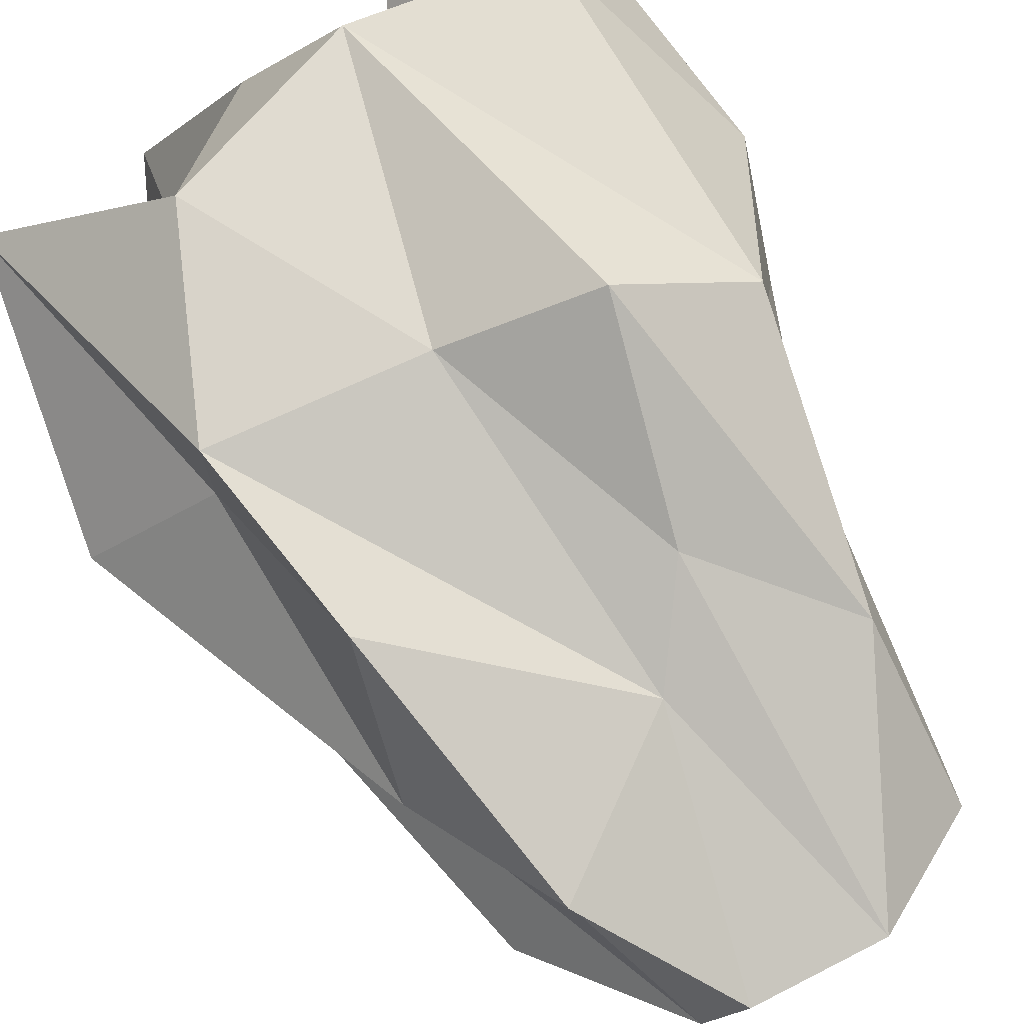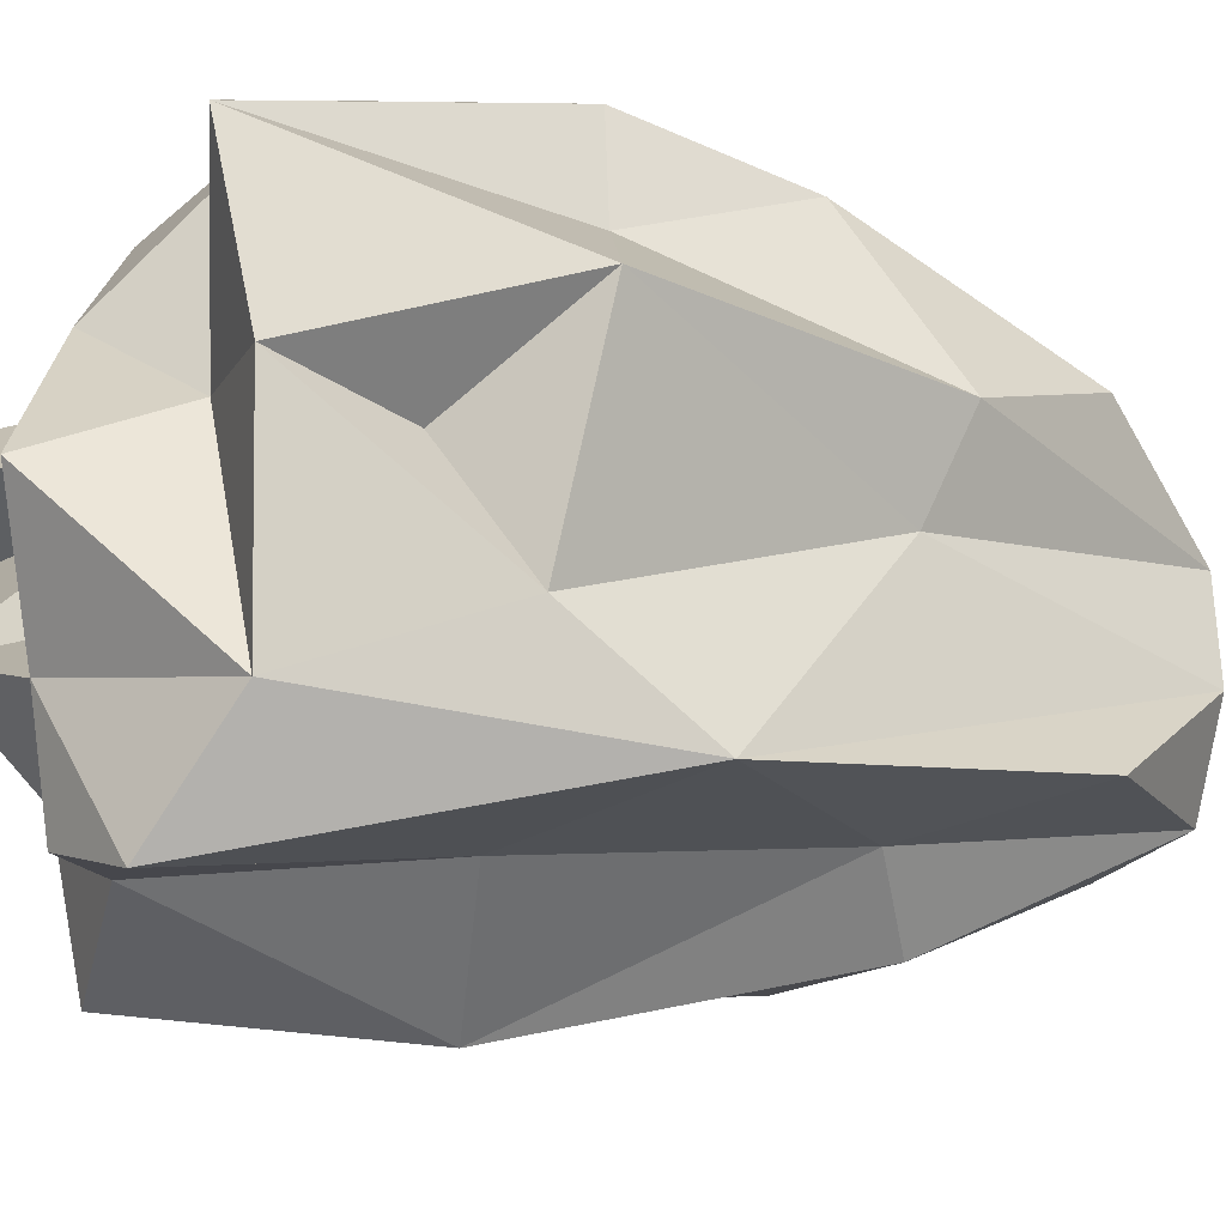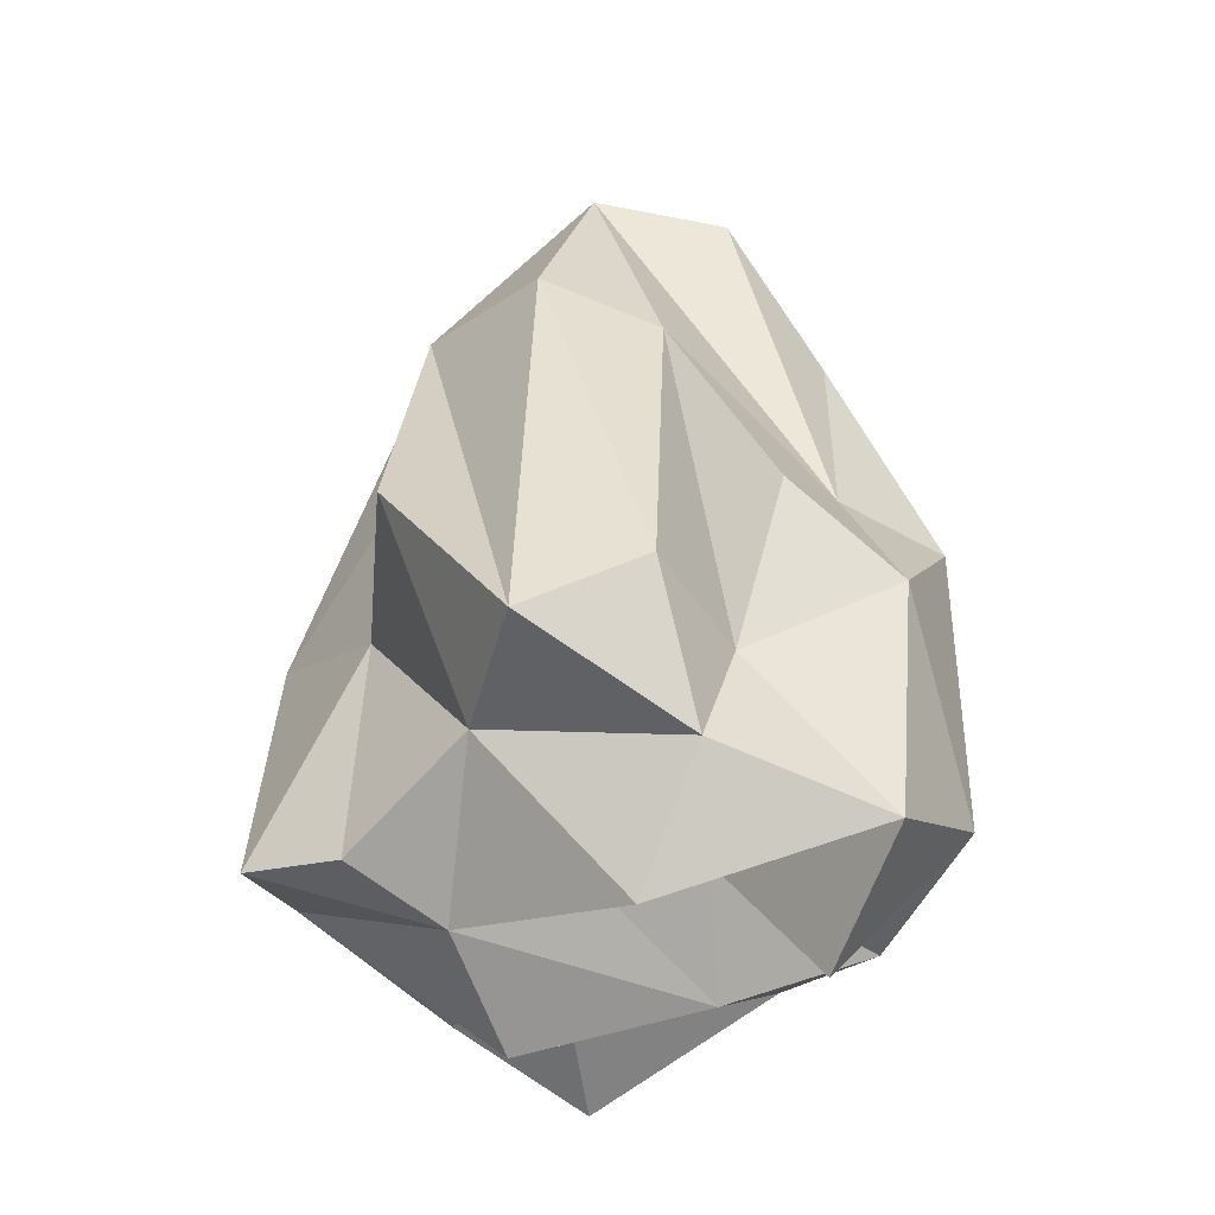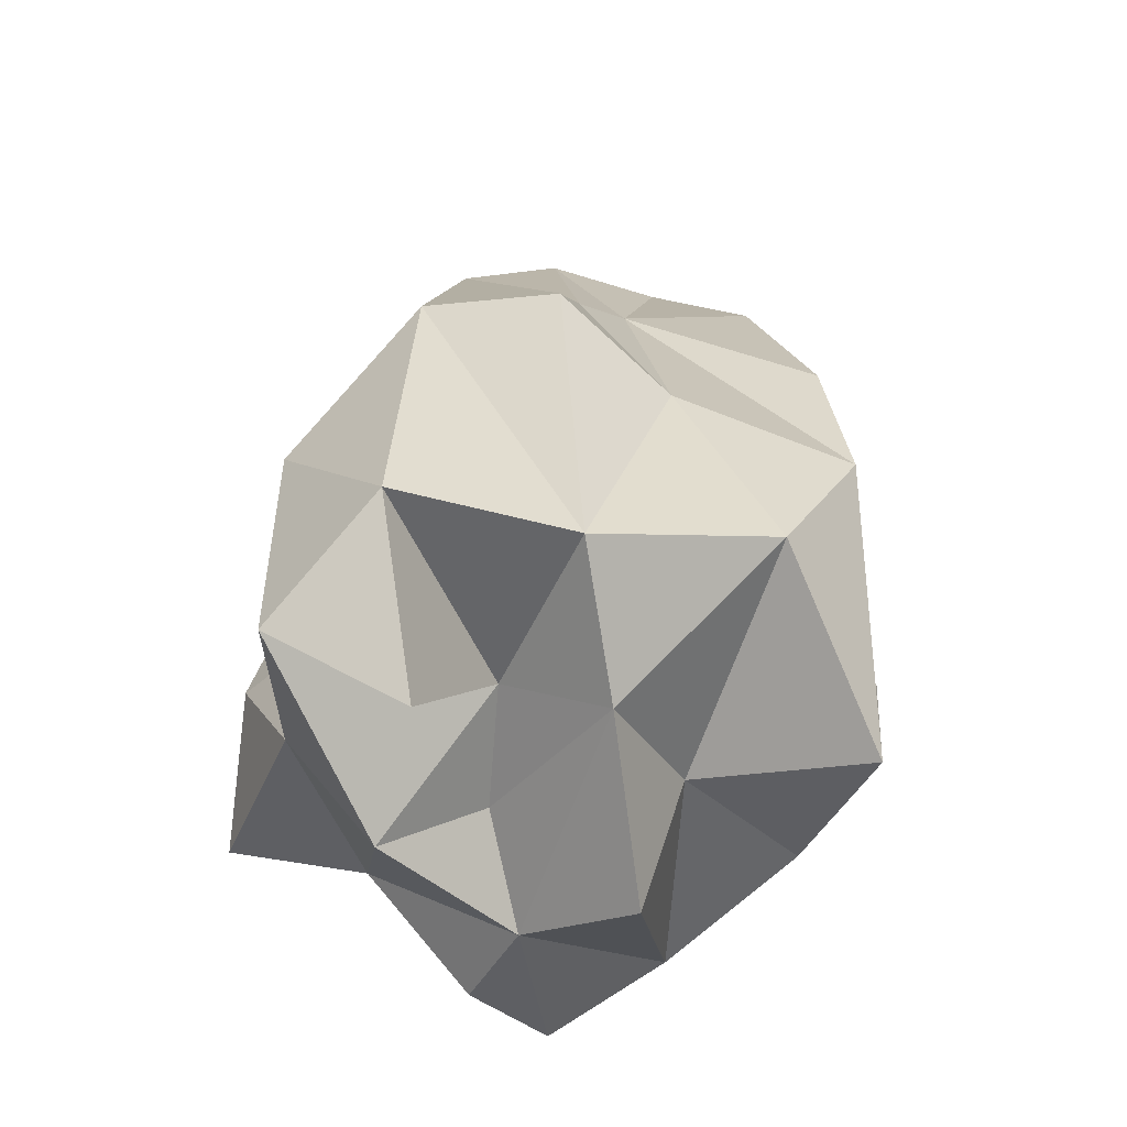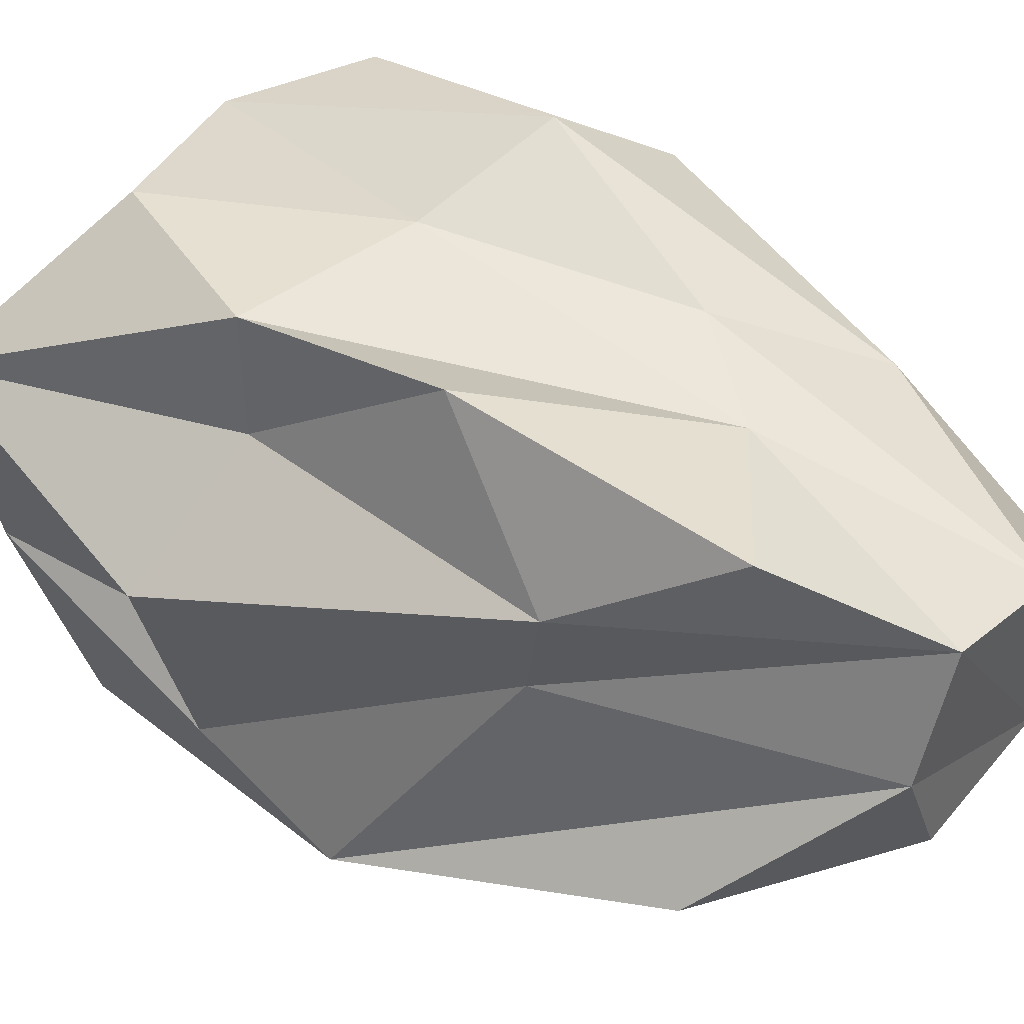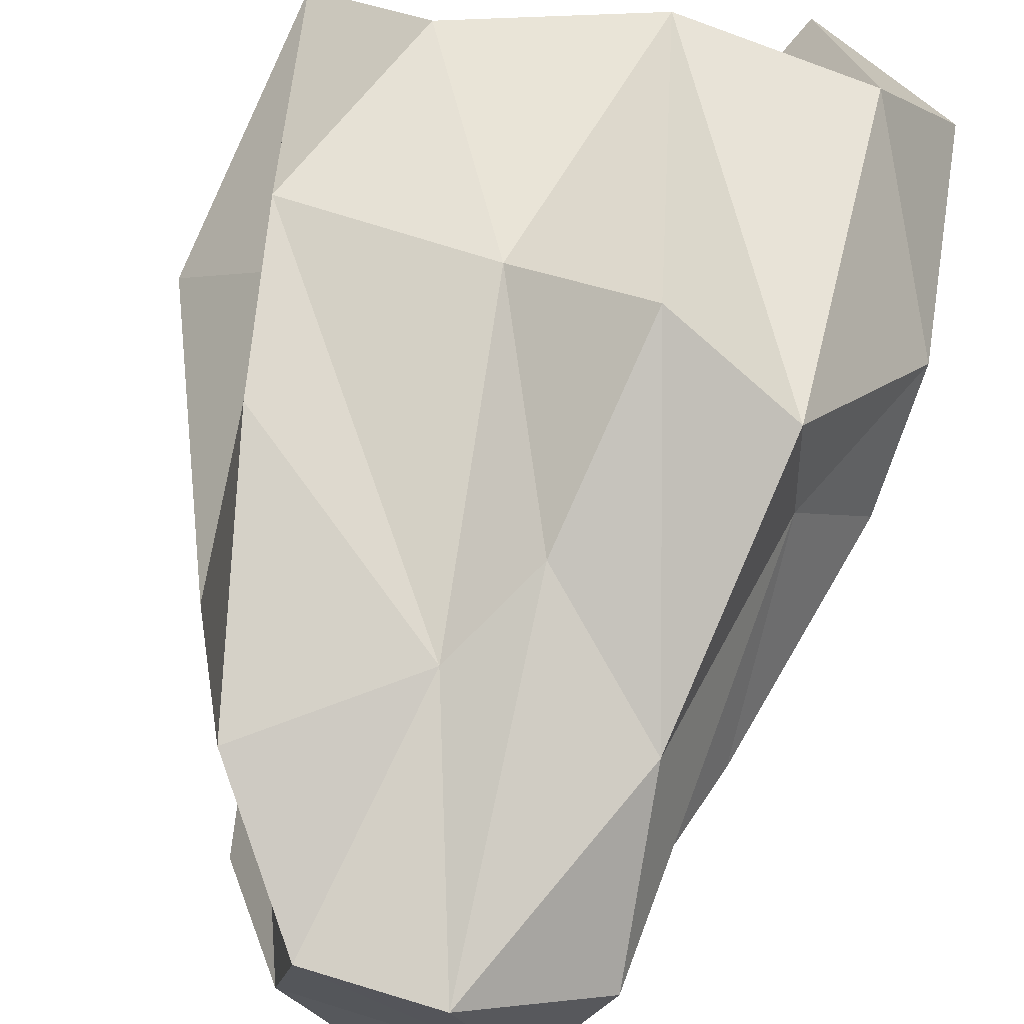
<metadata>
{"format":"obj","ext":"obj","renderer":"f3d","projection":"perspective","resolution":1024,"background":"white","views":[{"elev":74.3,"azim":147.4,"up":"+Z"},{"elev":-30.6,"azim":65.1,"up":"+Z"},{"elev":-38.7,"azim":-120.9,"up":"+Y"},{"elev":-56.8,"azim":-18.3,"up":"+Y"},{"elev":35.9,"azim":125.5,"up":"+Z"},{"elev":62.8,"azim":-168.8,"up":"+Z"}]}
</metadata>
<code>
o icebergs_3
v 0.2154 1.912 1.86
v 0.9288 4.395 1.076
v -0.3954 4.521 1.014
v 1.833 2.96 1.865
v 0.9288 4.395 1.076
v 0.2154 1.912 1.86
v -1.333 -3.968 -2.462
v -1.052 -1.311 -3.414
v 0.5171 -1.825 -2.655
v -1.702 2.259 1.604
v -0.3954 4.521 1.014
v -1.696 3.9 0.3755
v 0.005488 -4.82 -3.027
v 0.5171 -1.825 -2.655
v 1.066 -4.564 -3.575
v 0.7076 1.337 -1.992
v 0.6764 4.187 -1.222
v 2.135 2.598 -1.799
v 2.073 -4.114 -2.538
v 1.066 -4.564 -3.575
v 2.621 -0.853 -2.68
v 2.931 -4.946 1.339
v 1.356 -4.307 0.04972
v 2.765 -4.46 -0.4148
v -0.5047 1.01 2.313
v -0.3954 4.521 1.014
v -1.702 2.259 1.604
v -2.435 -0.4538 1.1
v -1.696 3.9 0.3755
v -0.9703 4.256 -0.9464
v -3.065 -2.688 -1.505
v -2.232 1.211 -0.8483
v -1.808 1.654 -2.112
v 2.765 -4.46 -0.4148
v 3.591 -2.148 0.3879
v 2.931 -4.946 1.339
v 1.446 -3.754 2.82
v 2.424 -1.746 2.752
v 0.3471 -1.444 2.774
v 1.066 -4.564 -3.575
v 0.5171 -1.825 -2.655
v 2.621 -0.853 -2.68
v -1.696 3.9 0.3755
v -0.3954 4.521 1.014
v -0.9703 4.256 -0.9464
v 0.2154 1.912 1.86
v -0.3954 4.521 1.014
v -0.5047 1.01 2.313
v -0.593 -4.404 2.626
v 0.1789 -5.03 1.186
v 1.446 -3.754 2.82
v -2.786 -3.706 -2.866
v -0.09576 1.946 -2.482
v -1.052 -1.311 -3.414
v -0.9703 4.256 -0.9464
v 1.208 4.209 -0.2335
v 0.6764 4.187 -1.222
v 0.3471 -1.444 2.774
v -0.5047 1.01 2.313
v -1.072 -0.9818 3.322
v -1.608 -5.466 -0.8451
v -1.333 -3.968 -2.462
v 0.1752 -5.102 -1.812
v 0.1789 -5.03 1.186
v 1.356 -4.307 0.04972
v 1.446 -3.754 2.82
v -2.786 -3.706 -2.866
v -1.808 1.654 -2.112
v -0.09576 1.946 -2.482
v -3.381 -2.141 1.145
v -2.435 -0.4538 1.1
v -3.131 -1.164 -0.07126
v -1.052 -1.311 -3.414
v -0.09576 1.946 -2.482
v 0.7076 1.337 -1.992
v -0.593 -4.404 2.626
v -2.372 -0.5417 2.498
v -2.536 -4.137 2.359
v -2.372 -0.5417 2.498
v -1.702 2.259 1.604
v -2.435 -0.4538 1.1
v -3.065 -2.688 -1.505
v -1.808 1.654 -2.112
v -2.786 -3.706 -2.866
v -3.131 -1.164 -0.07126
v -2.435 -0.4538 1.1
v -2.232 1.211 -0.8483
v -1.072 -0.9818 3.322
v -1.702 2.259 1.604
v -2.372 -0.5417 2.498
v -2.46 -2.935 -0.2554
v -2.232 1.211 -0.8483
v -3.065 -2.688 -1.505
v -2.372 -0.5417 2.498
v -2.435 -0.4538 1.1
v -3.381 -2.141 1.145
v -3.299 -4.903 0.9213
v -3.381 -2.141 1.145
v -2.46 -2.935 -0.2554
v -3.131 -1.164 -0.07126
v -2.232 1.211 -0.8483
v -2.46 -2.935 -0.2554
v -3.299 -4.903 0.9213
v -2.46 -2.935 -0.2554
v -2.654 -4.235 -0.7908
v -2.536 -4.137 2.359
v -1.789 -5.722 1.097
v -0.7879 -4.132 0.4895
v -1.808 1.654 -2.112
v -0.9703 4.256 -0.9464
v -0.09576 1.946 -2.482
v -3.299 -4.903 0.9213
v -2.654 -4.235 -0.7908
v -1.608 -5.466 -0.8451
v 0.3471 -1.444 2.774
v 0.2154 1.912 1.86
v -0.5047 1.01 2.313
v 0.1789 -5.03 1.186
v 0.1752 -5.102 -1.812
v 1.085 -5.687 -0.6535
v -2.654 -4.235 -0.7908
v -2.786 -3.706 -2.866
v -1.333 -3.968 -2.462
v -2.654 -4.235 -0.7908
v -2.46 -2.935 -0.2554
v -3.065 -2.688 -1.505
v 2.206 0.232 2.674
v 1.833 2.96 1.865
v 0.2154 1.912 1.86
v 2.423 -1.704 1.593
v 2.206 0.232 2.674
v 2.424 -1.746 2.752
v 1.356 -4.307 0.04972
v 2.073 -4.114 -2.538
v 2.765 -4.46 -0.4148
v -0.09576 1.946 -2.482
v -0.9703 4.256 -0.9464
v 0.6764 4.187 -1.222
v -1.608 -5.466 -0.8451
v 0.1752 -5.102 -1.812
v -0.4617 -4.405 -0.848
v -1.333 -3.968 -2.462
v 0.5171 -1.825 -2.655
v 0.005488 -4.82 -3.027
v -0.5047 1.01 2.313
v -1.702 2.259 1.604
v -1.072 -0.9818 3.322
v 2.073 -4.114 -2.538
v 2.621 -0.853 -2.68
v 2.696 -2.284 -1.774
v 2.765 -4.46 -0.4148
v 2.696 -2.284 -1.774
v 2.393 -3.091 -0.5037
v -0.7879 -4.132 0.4895
v -1.608 -5.466 -0.8451
v -0.4617 -4.405 -0.848
v 2.765 -4.46 -0.4148
v 2.393 -3.091 -0.5037
v 3.591 -2.148 0.3879
v -2.536 -4.137 2.359
v -0.7879 -4.132 0.4895
v -0.593 -4.404 2.626
v 2.931 -4.946 1.339
v 3.591 -2.148 0.3879
v 2.423 -1.704 1.593
v 2.931 -4.946 1.339
v 2.423 -1.704 1.593
v 2.424 -1.746 2.752
v 3.591 -2.148 0.3879
v 2.457 1.354 0.9752
v 2.423 -1.704 1.593
v -0.09576 1.946 -2.482
v 0.6764 4.187 -1.222
v 0.7076 1.337 -1.992
v 0.1789 -5.03 1.186
v 1.085 -5.687 -0.6535
v 1.356 -4.307 0.04972
v 2.393 -3.091 -0.5037
v 2.696 -2.284 -1.774
v 3.591 -2.148 0.3879
v 1.446 -3.754 2.82
v 0.3471 -1.444 2.774
v -0.593 -4.404 2.626
v -2.536 -4.137 2.359
v -3.381 -2.141 1.145
v -3.299 -4.903 0.9213
v 2.424 -1.746 2.752
v 2.206 0.232 2.674
v 0.2154 1.912 1.86
v 1.085 -5.687 -0.6535
v 0.1752 -5.102 -1.812
v 2.073 -4.114 -2.538
v 0.7076 1.337 -1.992
v 2.135 2.598 -1.799
v 2.621 -0.853 -2.68
v -2.786 -3.706 -2.866
v -1.052 -1.311 -3.414
v -1.333 -3.968 -2.462
v 2.696 -2.284 -1.774
v 2.107 0.9731 -0.1085
v 3.591 -2.148 0.3879
v -2.536 -4.137 2.359
v -3.299 -4.903 0.9213
v -1.789 -5.722 1.097
v -1.052 -1.311 -3.414
v 0.7076 1.337 -1.992
v 0.5171 -1.825 -2.655
v -2.232 1.211 -0.8483
v -0.9703 4.256 -0.9464
v -1.808 1.654 -2.112
v -0.9703 4.256 -0.9464
v -0.3954 4.521 1.014
v 0.9288 4.395 1.076
v 0.5171 -1.825 -2.655
v 0.7076 1.337 -1.992
v 2.621 -0.853 -2.68
v 2.424 -1.746 2.752
v 0.2154 1.912 1.86
v 0.3471 -1.444 2.774
v -1.702 2.259 1.604
v -1.696 3.9 0.3755
v -2.435 -0.4538 1.1
v 3.591 -2.148 0.3879
v 2.107 0.9731 -0.1085
v 2.457 1.354 0.9752
v -0.7879 -4.132 0.4895
v -0.4617 -4.405 -0.848
v 0.1789 -5.03 1.186
v 2.423 -1.704 1.593
v 2.457 1.354 0.9752
v 2.206 0.232 2.674
v 2.621 -0.853 -2.68
v 2.135 2.598 -1.799
v 1.208 4.209 -0.2335
v -3.381 -2.141 1.145
v -3.131 -1.164 -0.07126
v -2.46 -2.935 -0.2554
v 2.107 0.9731 -0.1085
v 0.9288 4.395 1.076
v 2.457 1.354 0.9752
v 0.1752 -5.102 -1.812
v 0.005488 -4.82 -3.027
v 1.066 -4.564 -3.575
v -0.9703 4.256 -0.9464
v 0.9288 4.395 1.076
v 1.208 4.209 -0.2335
v 2.621 -0.853 -2.68
v 2.107 0.9731 -0.1085
v 2.696 -2.284 -1.774
v -2.654 -4.235 -0.7908
v -1.333 -3.968 -2.462
v -1.608 -5.466 -0.8451
v 2.073 -4.114 -2.538
v 2.696 -2.284 -1.774
v 2.765 -4.46 -0.4148
v 0.1752 -5.102 -1.812
v 1.066 -4.564 -3.575
v 2.073 -4.114 -2.538
v 2.621 -0.853 -2.68
v 1.208 4.209 -0.2335
v 2.107 0.9731 -0.1085
v 1.085 -5.687 -0.6535
v 2.073 -4.114 -2.538
v 1.356 -4.307 0.04972
v -0.4617 -4.405 -0.848
v 0.1752 -5.102 -1.812
v 0.1789 -5.03 1.186
v -1.333 -3.968 -2.462
v 0.005488 -4.82 -3.027
v 0.1752 -5.102 -1.812
v 2.457 1.354 0.9752
v 0.9288 4.395 1.076
v 1.833 2.96 1.865
v 2.135 2.598 -1.799
v 0.6764 4.187 -1.222
v 1.208 4.209 -0.2335
v 2.457 1.354 0.9752
v 1.833 2.96 1.865
v 2.206 0.232 2.674
v -2.654 -4.235 -0.7908
v -3.065 -2.688 -1.505
v -2.786 -3.706 -2.866
v -2.536 -4.137 2.359
v -2.372 -0.5417 2.498
v -3.381 -2.141 1.145
v 2.107 0.9731 -0.1085
v 1.208 4.209 -0.2335
v 0.9288 4.395 1.076
v -2.435 -0.4538 1.1
v -0.9703 4.256 -0.9464
v -2.232 1.211 -0.8483
v 1.446 -3.754 2.82
v 1.356 -4.307 0.04972
v 2.931 -4.946 1.339
v 2.931 -4.946 1.339
v 2.424 -1.746 2.752
v 1.446 -3.754 2.82
v -0.593 -4.404 2.626
v 0.3471 -1.444 2.774
v -1.072 -0.9818 3.322
v -0.593 -4.404 2.626
v -0.7879 -4.132 0.4895
v 0.1789 -5.03 1.186
v -3.299 -4.903 0.9213
v -0.7879 -4.132 0.4895
v -1.789 -5.722 1.097
v -3.299 -4.903 0.9213
v -1.608 -5.466 -0.8451
v -0.7879 -4.132 0.4895
v -0.593 -4.404 2.626
v -1.072 -0.9818 3.322
v -2.372 -0.5417 2.498
f 1 2 3
f 4 5 6
f 7 8 9
f 10 11 12
f 13 14 15
f 16 17 18
f 19 20 21
f 22 23 24
f 25 26 27
f 28 29 30
f 31 32 33
f 34 35 36
f 37 38 39
f 40 41 42
f 43 44 45
f 46 47 48
f 49 50 51
f 52 53 54
f 55 56 57
f 58 59 60
f 61 62 63
f 64 65 66
f 67 68 69
f 70 71 72
f 73 74 75
f 76 77 78
f 79 80 81
f 82 83 84
f 85 86 87
f 88 89 90
f 91 92 93
f 94 95 96
f 97 98 99
f 100 101 102
f 103 104 105
f 106 107 108
f 109 110 111
f 112 113 114
f 115 116 117
f 118 119 120
f 121 122 123
f 124 125 126
f 127 128 129
f 130 131 132
f 133 134 135
f 136 137 138
f 139 140 141
f 142 143 144
f 145 146 147
f 148 149 150
f 151 152 153
f 154 155 156
f 157 158 159
f 160 161 162
f 163 164 165
f 166 167 168
f 169 170 171
f 172 173 174
f 175 176 177
f 178 179 180
f 181 182 183
f 184 185 186
f 187 188 189
f 190 191 192
f 193 194 195
f 196 197 198
f 199 200 201
f 202 203 204
f 205 206 207
f 208 209 210
f 211 212 213
f 214 215 216
f 217 218 219
f 220 221 222
f 223 224 225
f 226 227 228
f 229 230 231
f 232 233 234
f 235 236 237
f 238 239 240
f 241 242 243
f 244 245 246
f 247 248 249
f 250 251 252
f 253 254 255
f 256 257 258
f 259 260 261
f 262 263 264
f 265 266 267
f 268 269 270
f 271 272 273
f 274 275 276
f 277 278 279
f 280 281 282
f 283 284 285
f 286 287 288
f 289 290 291
f 292 293 294
f 295 296 297
f 298 299 300
f 301 302 303
f 304 305 306
f 307 308 309
f 310 311 312

</code>
